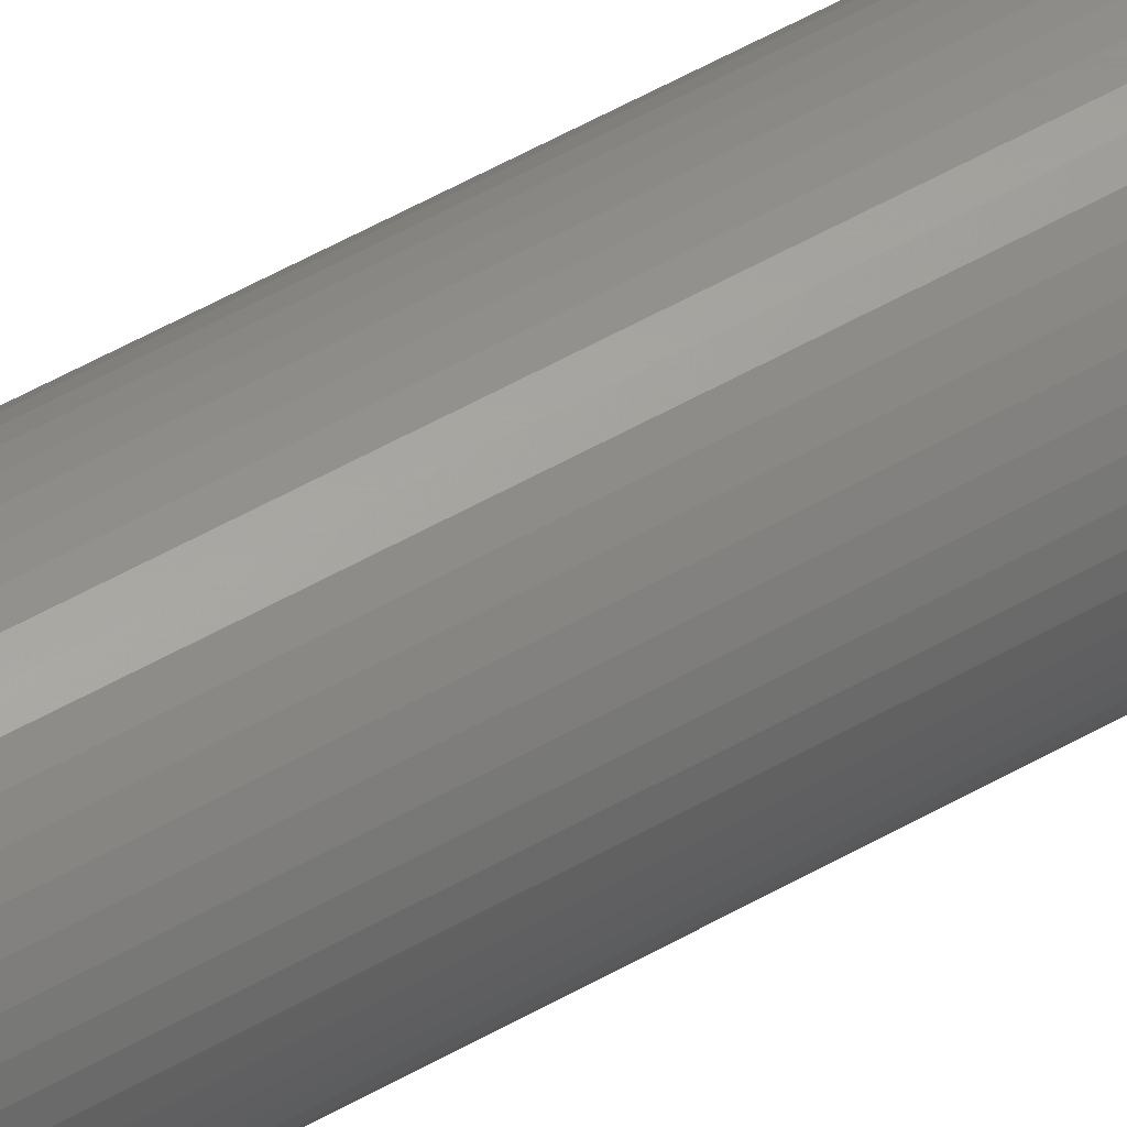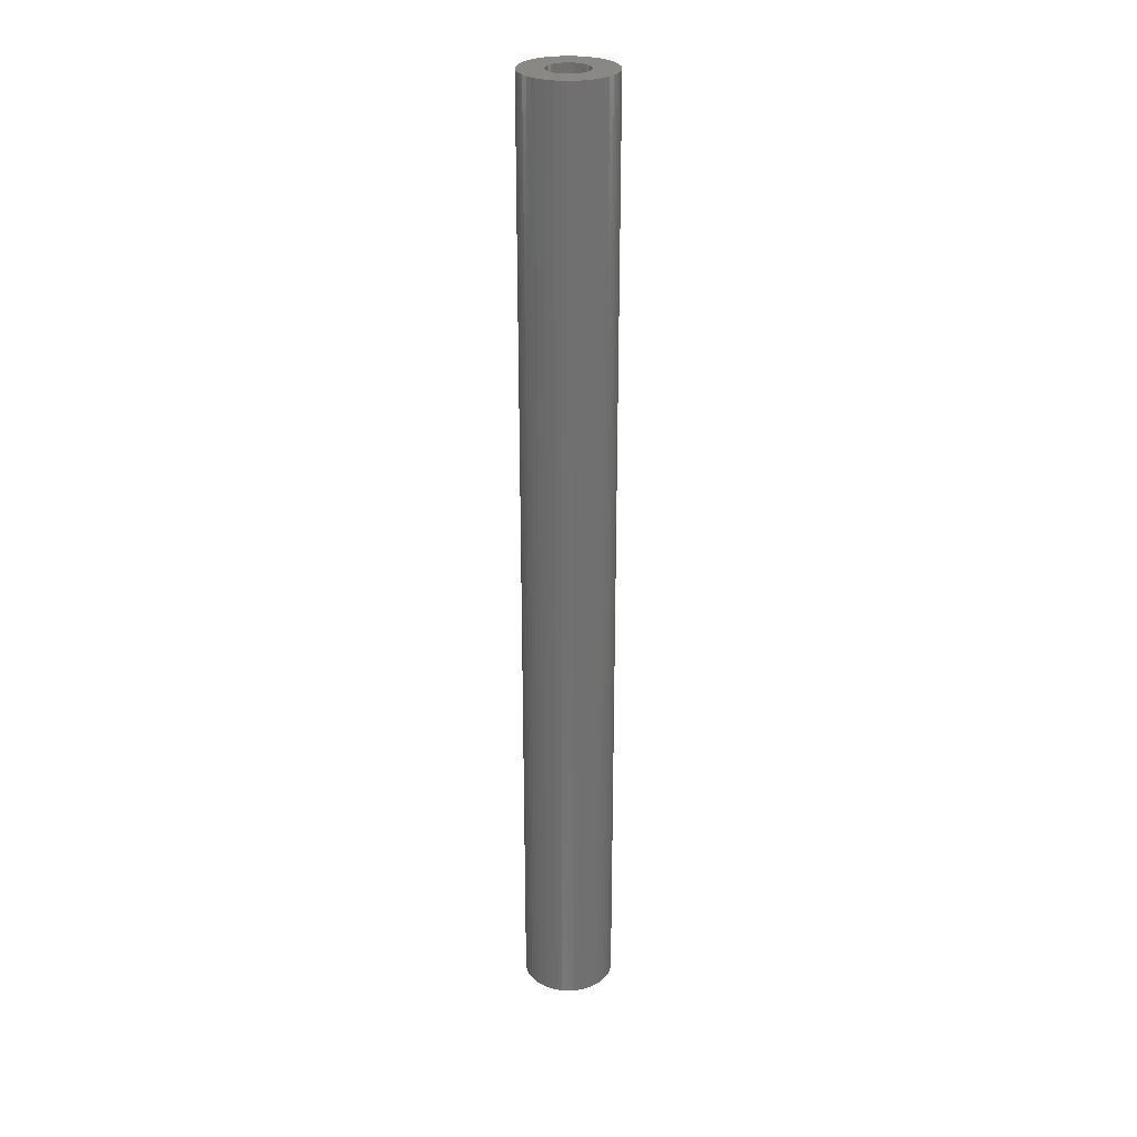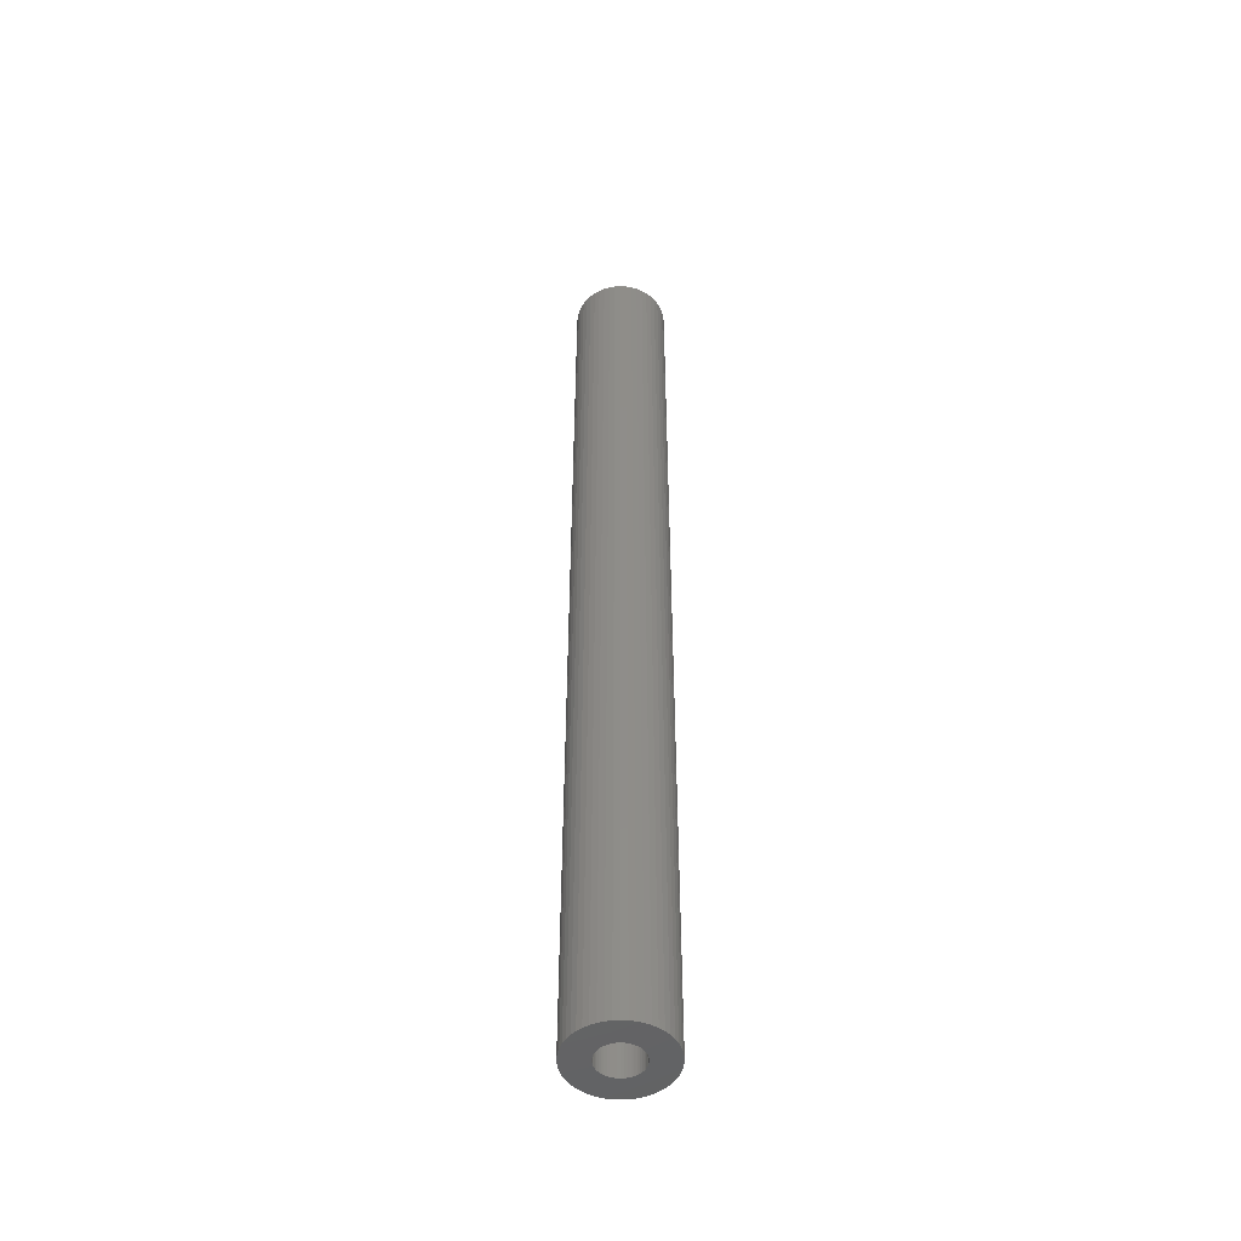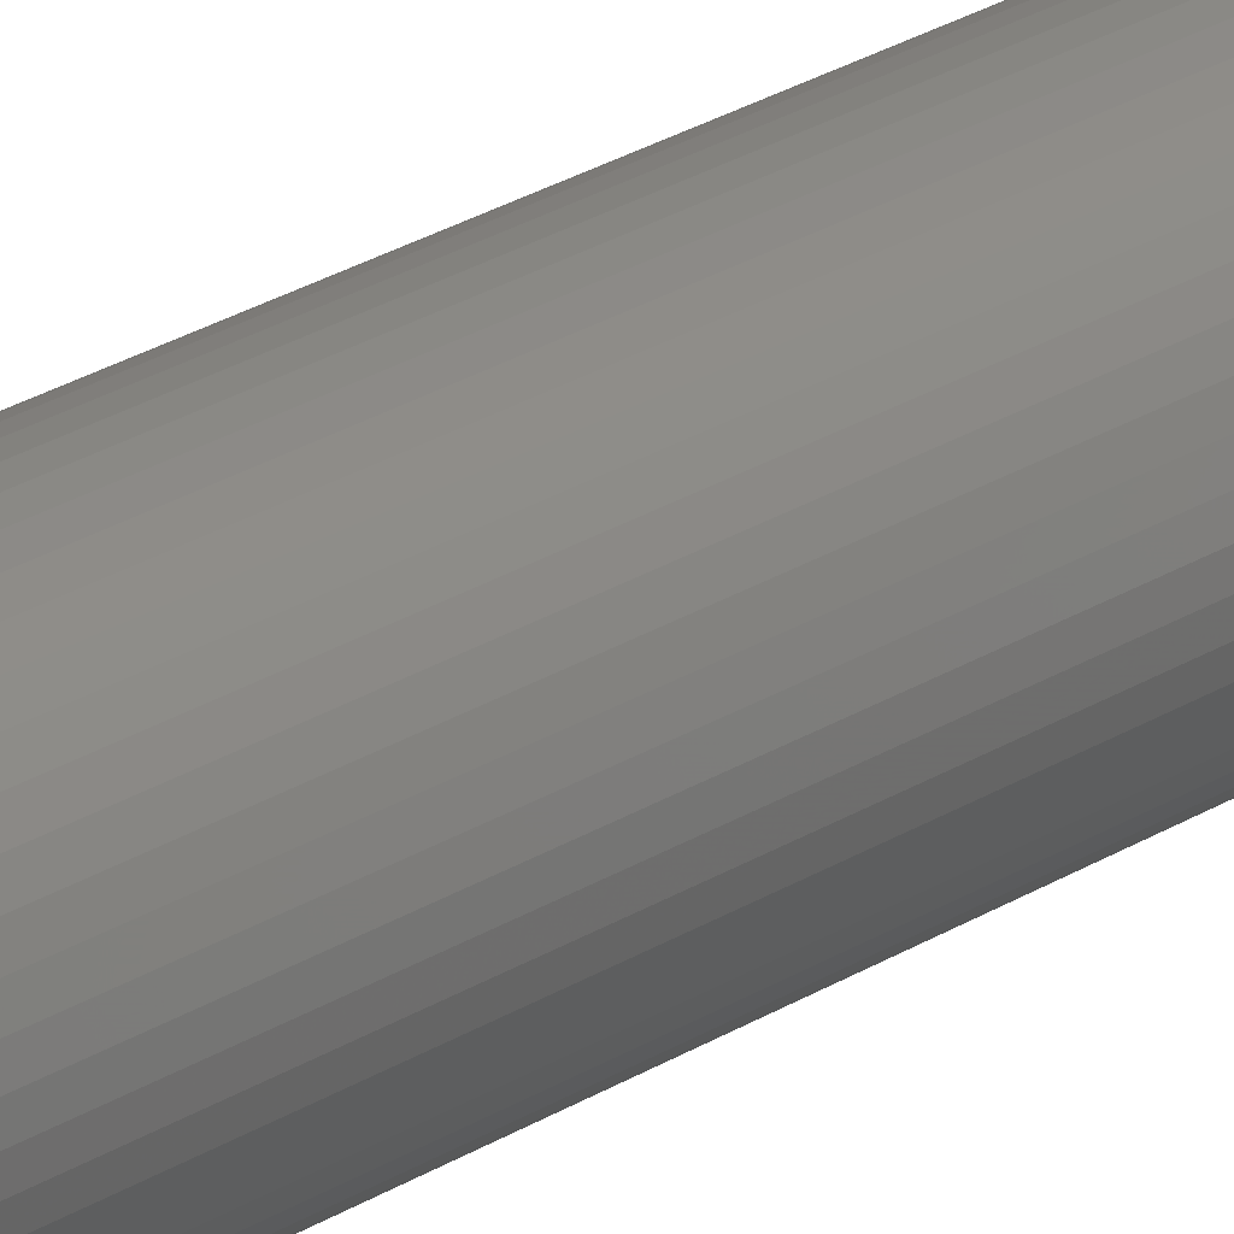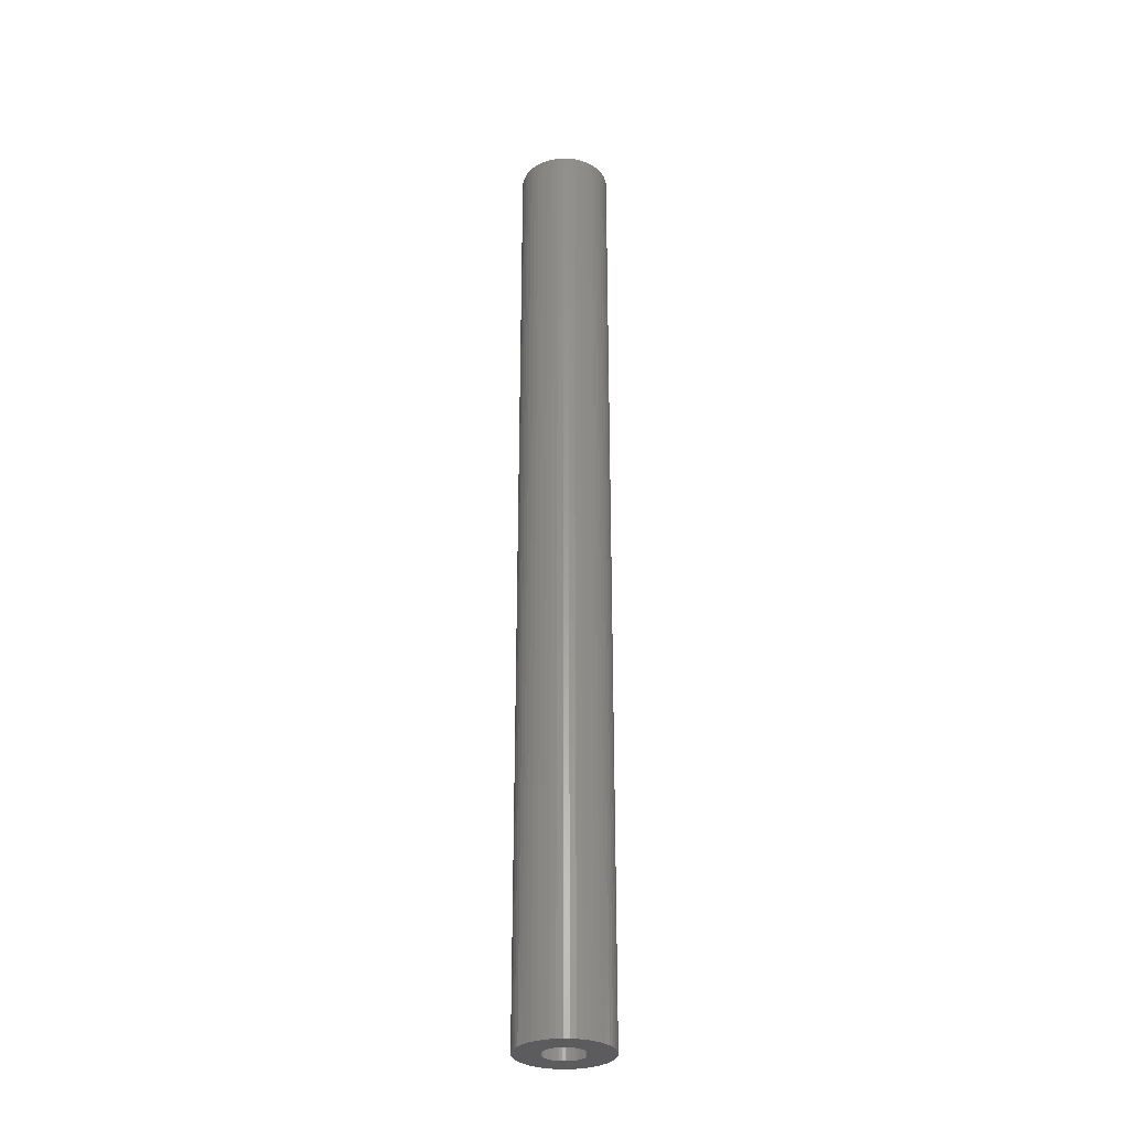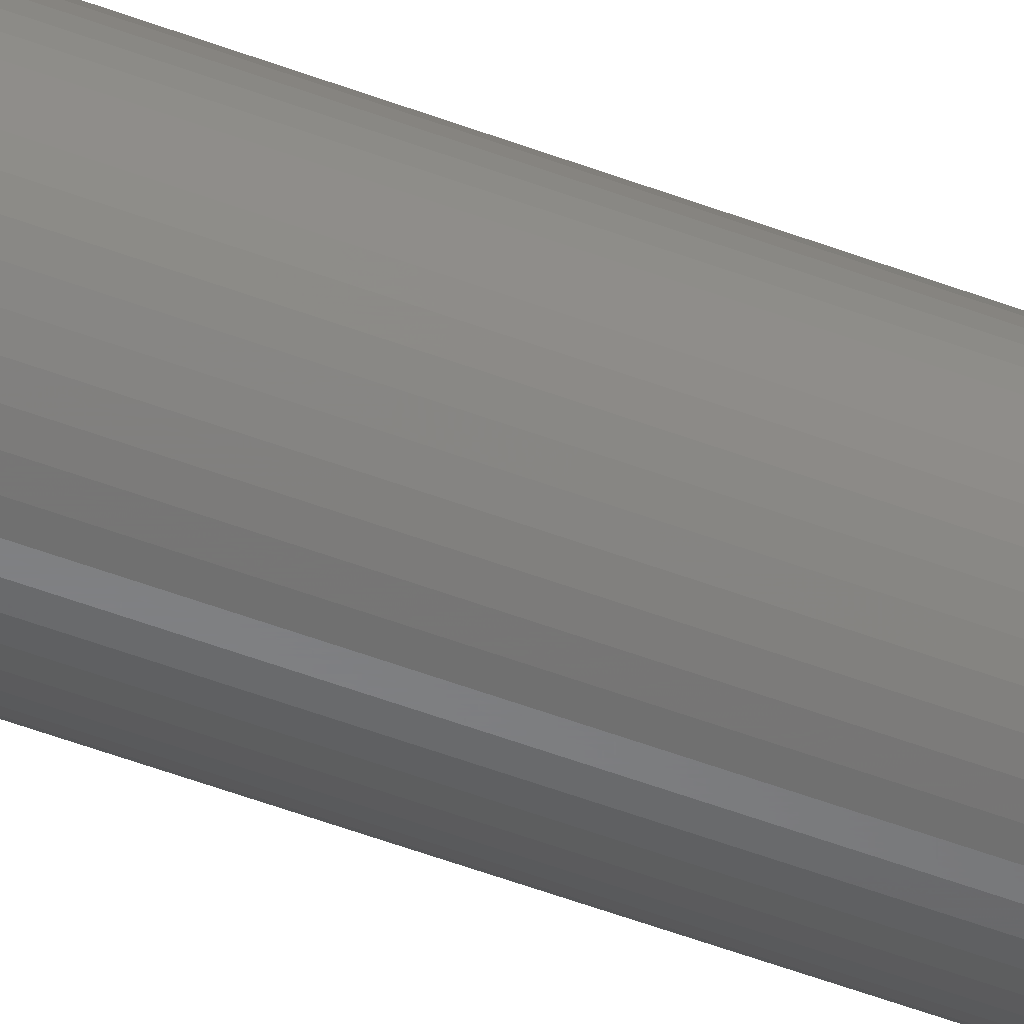
<metadata>
{"format":"stl","ext":"stl","renderer":"f3d","projection":"perspective","resolution":1024,"background":"white","views":[{"elev":54.6,"azim":-121.1,"up":"+Y"},{"elev":27.5,"azim":91.1,"up":"+Z"},{"elev":-49.2,"azim":147.6,"up":"+Z"},{"elev":22.7,"azim":41.5,"up":"+Y"},{"elev":-30.3,"azim":-1.9,"up":"+Z"},{"elev":-54.3,"azim":-111.7,"up":"+Y"}]}
</metadata>
<code>
# stl→obj: 200 verts, 400 faces
v 3 0 31.5
v 2.976 0.376 -31.5
v 2.976 0.376 31.5
v 3 0 -31.5
v -3 0 -31.5
v -2.976 0.376 31.5
v -2.976 0.376 -31.5
v -3 0 31.5
v 0.1884 2.994 -31.5
v -0.1884 2.994 31.5
v 0.1884 2.994 31.5
v -0.1884 2.994 -31.5
v -0.1884 -2.994 -31.5
v 0.1884 -2.994 31.5
v -0.1884 -2.994 31.5
v 0.1884 -2.994 -31.5
v 2.187 2.054 -31.5
v 1.912 2.312 31.5
v 2.187 2.054 31.5
v 1.912 2.312 -31.5
v -1.912 2.312 -31.5
v -2.187 2.054 31.5
v -1.912 2.312 31.5
v -2.187 2.054 -31.5
v -0.9271 2.853 -31.5
v -1.277 2.714 31.5
v -0.9271 2.853 31.5
v -1.277 2.714 -31.5
v 2.789 1.104 31.5
v 2.629 1.445 -31.5
v 2.629 1.445 31.5
v 2.789 1.104 -31.5
v 2.906 0.7461 -31.5
v 2.906 0.7461 31.5
v 1.277 2.714 -31.5
v 0.9271 2.853 31.5
v 1.277 2.714 31.5
v 0.9271 2.853 -31.5
v 0.5621 2.947 31.5
v 0.5621 2.947 -31.5
v 1.607 2.533 31.5
v 1.607 2.533 -31.5
v -2.789 1.104 -31.5
v -2.629 1.445 31.5
v -2.629 1.445 -31.5
v -2.789 1.104 31.5
v -2.906 0.7461 -31.5
v -2.906 0.7461 31.5
v -0.5621 2.947 -31.5
v -0.5621 2.947 31.5
v 0.5621 -2.947 31.5
v 0.5621 -2.947 -31.5
v 0.9271 -2.853 -31.5
v 1.277 -2.714 31.5
v 0.9271 -2.853 31.5
v 1.277 -2.714 -31.5
v 2.427 1.763 31.5
v 2.427 1.763 -31.5
v -2.427 1.763 31.5
v -2.427 1.763 -31.5
v 1.35 0 31.5
v 1.339 0.1692 31.5
v 2.976 -0.376 31.5
v 1.308 0.3357 31.5
v 1.339 -0.1692 31.5
v 1.255 0.497 31.5
v 2.906 -0.7461 31.5
v 1.183 0.6504 31.5
v 1.308 -0.3357 31.5
v 1.092 0.7935 31.5
v 2.789 -1.104 31.5
v 0.9841 0.9241 31.5
v 1.255 -0.497 31.5
v 0.8605 1.04 31.5
v 2.629 -1.445 31.5
v 1.183 -0.6504 31.5
v 0.7234 1.14 31.5
v 0.5748 1.222 31.5
v 0.4172 1.284 31.5
v 0.253 1.326 31.5
v 0.08477 1.347 31.5
v -0.08477 1.347 31.5
v -0.253 1.326 31.5
v -0.4172 1.284 31.5
v -0.5748 1.222 31.5
v -0.7234 1.14 31.5
v -1.607 2.533 31.5
v -0.8605 1.04 31.5
v -0.9841 0.9241 31.5
v -1.092 0.7935 31.5
v -1.183 0.6504 31.5
v 2.427 -1.763 31.5
v 1.092 -0.7935 31.5
v 2.187 -2.054 31.5
v 0.9841 -0.9241 31.5
v 1.912 -2.312 31.5
v 0.8605 -1.04 31.5
v 1.607 -2.533 31.5
v 0.7234 -1.14 31.5
v 0.5748 -1.222 31.5
v 0.4172 -1.284 31.5
v 0.253 -1.326 31.5
v 0.08477 -1.347 31.5
v -0.08477 -1.347 31.5
v -0.253 -1.326 31.5
v -0.5621 -2.947 31.5
v -0.4172 -1.284 31.5
v -0.9271 -2.853 31.5
v -0.5748 -1.222 31.5
v -1.277 -2.714 31.5
v -0.7234 -1.14 31.5
v -1.607 -2.533 31.5
v -0.8605 -1.04 31.5
v -1.912 -2.312 31.5
v -0.9841 -0.9241 31.5
v -2.187 -2.054 31.5
v -1.092 -0.7935 31.5
v -2.427 -1.763 31.5
v -1.183 -0.6504 31.5
v -2.629 -1.445 31.5
v -1.255 -0.497 31.5
v -2.789 -1.104 31.5
v -1.308 -0.3357 31.5
v -2.906 -0.7461 31.5
v -1.339 -0.1692 31.5
v -2.976 -0.376 31.5
v -1.35 0 31.5
v -1.255 0.497 31.5
v -1.308 0.3357 31.5
v -1.339 0.1692 31.5
v -1.607 2.533 -31.5
v 2.976 -0.376 -31.5
v 1.607 -2.533 -31.5
v 1.912 -2.312 -31.5
v 2.187 -2.054 -31.5
v 2.906 -0.7461 -31.5
v 1.35 0 -31.5
v 1.339 -0.1692 -31.5
v 1.308 -0.3357 -31.5
v 2.789 -1.104 -31.5
v 1.339 0.1692 -31.5
v 1.255 -0.497 -31.5
v 2.629 -1.445 -31.5
v 1.183 -0.6504 -31.5
v 2.427 -1.763 -31.5
v 1.308 0.3357 -31.5
v 1.092 -0.7935 -31.5
v 0.9841 -0.9241 -31.5
v 1.255 0.497 -31.5
v 0.8605 -1.04 -31.5
v 1.183 0.6504 -31.5
v 0.7234 -1.14 -31.5
v 0.5748 -1.222 -31.5
v 0.4172 -1.284 -31.5
v 0.253 -1.326 -31.5
v 0.08477 -1.347 -31.5
v -0.08477 -1.347 -31.5
v -0.253 -1.326 -31.5
v -0.5621 -2.947 -31.5
v -0.4172 -1.284 -31.5
v -0.9271 -2.853 -31.5
v -0.5748 -1.222 -31.5
v -1.277 -2.714 -31.5
v -0.7234 -1.14 -31.5
v -1.607 -2.533 -31.5
v -0.8605 -1.04 -31.5
v -1.912 -2.312 -31.5
v -0.9841 -0.9241 -31.5
v -2.187 -2.054 -31.5
v -1.092 -0.7935 -31.5
v -2.427 -1.763 -31.5
v -1.183 -0.6504 -31.5
v -2.629 -1.445 -31.5
v 1.092 0.7935 -31.5
v 0.9841 0.9241 -31.5
v 0.8605 1.04 -31.5
v 0.7234 1.14 -31.5
v 0.5748 1.222 -31.5
v 0.4172 1.284 -31.5
v 0.253 1.326 -31.5
v 0.08477 1.347 -31.5
v -0.08477 1.347 -31.5
v -0.253 1.326 -31.5
v -0.4172 1.284 -31.5
v -0.5748 1.222 -31.5
v -0.7234 1.14 -31.5
v -0.8605 1.04 -31.5
v -0.9841 0.9241 -31.5
v -1.092 0.7935 -31.5
v -1.183 0.6504 -31.5
v -1.255 0.497 -31.5
v -1.308 0.3357 -31.5
v -1.339 0.1692 -31.5
v -1.35 0 -31.5
v -1.255 -0.497 -31.5
v -2.789 -1.104 -31.5
v -1.308 -0.3357 -31.5
v -2.906 -0.7461 -31.5
v -1.339 -0.1692 -31.5
v -2.976 -0.376 -31.5
f 1 2 3
f 2 1 4
f 5 6 7
f 6 5 8
f 9 10 11
f 10 9 12
f 13 14 15
f 14 13 16
f 17 18 19
f 18 17 20
f 21 22 23
f 22 21 24
f 25 26 27
f 26 25 28
f 29 30 31
f 30 29 32
f 3 33 34
f 33 3 2
f 35 36 37
f 36 35 38
f 38 39 36
f 39 38 40
f 20 41 18
f 41 20 42
f 43 44 45
f 44 43 46
f 47 46 43
f 46 47 48
f 49 27 50
f 27 49 25
f 16 51 14
f 51 16 52
f 53 54 55
f 54 53 56
f 34 32 29
f 32 34 33
f 57 17 19
f 17 57 58
f 31 58 57
f 58 31 30
f 40 11 39
f 11 40 9
f 42 37 41
f 37 42 35
f 45 59 60
f 59 45 44
f 60 22 24
f 22 60 59
f 7 48 47
f 48 7 6
f 61 1 3
f 62 3 34
f 1 61 63
f 64 34 29
f 65 63 61
f 66 29 31
f 63 65 67
f 68 31 57
f 69 67 65
f 70 57 19
f 67 69 71
f 72 19 18
f 73 71 69
f 74 18 41
f 71 73 75
f 76 75 73
f 3 62 61
f 34 64 62
f 77 41 37
f 29 66 64
f 31 68 66
f 57 70 68
f 19 72 70
f 78 37 36
f 18 74 72
f 41 77 74
f 37 78 77
f 79 36 39
f 36 79 78
f 39 80 79
f 11 80 39
f 11 81 80
f 11 82 81
f 10 82 11
f 10 83 82
f 50 83 10
f 83 50 84
f 27 84 50
f 84 27 85
f 26 85 27
f 85 26 86
f 87 86 26
f 86 87 88
f 23 88 87
f 88 23 89
f 22 89 23
f 89 22 90
f 59 90 22
f 90 59 91
f 44 91 59
f 75 76 92
f 93 92 76
f 92 93 94
f 95 94 93
f 94 95 96
f 97 96 95
f 96 97 98
f 99 98 97
f 98 99 54
f 100 54 99
f 54 100 55
f 101 55 100
f 55 101 51
f 102 51 101
f 102 14 51
f 103 14 102
f 104 14 103
f 104 15 14
f 105 15 104
f 106 105 107
f 105 106 15
f 108 107 109
f 110 109 111
f 112 111 113
f 107 108 106
f 114 113 115
f 116 115 117
f 118 117 119
f 120 119 121
f 109 110 108
f 122 121 123
f 124 123 125
f 126 125 127
f 91 44 128
f 111 112 110
f 46 128 44
f 113 114 112
f 128 46 129
f 115 116 114
f 48 129 46
f 117 118 116
f 129 48 130
f 119 120 118
f 6 130 48
f 121 122 120
f 130 6 127
f 123 124 122
f 8 127 6
f 125 126 124
f 127 8 126
f 28 87 26
f 87 28 131
f 131 23 87
f 23 131 21
f 12 50 10
f 50 12 49
f 63 4 1
f 4 63 132
f 56 98 54
f 98 56 133
f 134 94 96
f 94 134 135
f 67 132 63
f 132 67 136
f 137 4 132
f 138 132 136
f 4 137 2
f 139 136 140
f 141 2 137
f 142 140 143
f 2 141 33
f 144 143 145
f 146 33 141
f 147 145 135
f 33 146 32
f 148 135 134
f 149 32 146
f 150 134 133
f 32 149 30
f 151 30 149
f 132 138 137
f 136 139 138
f 152 133 56
f 140 142 139
f 143 144 142
f 145 147 144
f 135 148 147
f 153 56 53
f 134 150 148
f 133 152 150
f 56 153 152
f 154 53 52
f 53 154 153
f 52 155 154
f 16 155 52
f 16 156 155
f 16 157 156
f 13 157 16
f 13 158 157
f 159 158 13
f 158 159 160
f 161 160 159
f 160 161 162
f 163 162 161
f 162 163 164
f 165 164 163
f 164 165 166
f 167 166 165
f 166 167 168
f 169 168 167
f 168 169 170
f 171 170 169
f 170 171 172
f 173 172 171
f 30 151 58
f 174 58 151
f 58 174 17
f 175 17 174
f 17 175 20
f 176 20 175
f 20 176 42
f 177 42 176
f 42 177 35
f 178 35 177
f 35 178 38
f 179 38 178
f 38 179 40
f 180 40 179
f 180 9 40
f 181 9 180
f 182 9 181
f 182 12 9
f 183 12 182
f 49 183 184
f 183 49 12
f 25 184 185
f 28 185 186
f 131 186 187
f 184 25 49
f 21 187 188
f 24 188 189
f 60 189 190
f 45 190 191
f 185 28 25
f 43 191 192
f 47 192 193
f 7 193 194
f 172 173 195
f 186 131 28
f 196 195 173
f 187 21 131
f 195 196 197
f 188 24 21
f 198 197 196
f 189 60 24
f 197 198 199
f 190 45 60
f 200 199 198
f 191 43 45
f 199 200 194
f 192 47 43
f 5 194 200
f 193 7 47
f 194 5 7
f 75 140 71
f 140 75 143
f 94 145 92
f 145 94 135
f 161 106 108
f 106 161 159
f 169 114 116
f 114 169 167
f 171 120 173
f 120 171 118
f 196 124 198
f 124 196 122
f 52 55 51
f 55 52 53
f 133 96 98
f 96 133 134
f 71 136 67
f 136 71 140
f 92 143 75
f 143 92 145
f 159 15 106
f 15 159 13
f 163 108 110
f 108 163 161
f 167 112 114
f 112 167 165
f 169 118 171
f 118 169 116
f 173 122 196
f 122 173 120
f 198 126 200
f 126 198 124
f 200 8 5
f 8 200 126
f 165 110 112
f 110 165 163
f 137 62 141
f 62 137 61
f 127 193 130
f 193 127 194
f 182 81 82
f 81 182 181
f 176 72 74
f 72 176 175
f 188 88 89
f 88 188 187
f 185 84 85
f 84 185 184
f 149 68 151
f 68 149 66
f 141 64 146
f 64 141 62
f 151 70 174
f 70 151 68
f 179 78 79
f 78 179 178
f 177 74 77
f 74 177 176
f 128 190 91
f 190 128 191
f 91 189 90
f 189 91 190
f 130 192 129
f 192 130 193
f 187 86 88
f 86 187 186
f 183 82 83
f 82 183 182
f 158 107 105
f 107 158 160
f 119 195 121
f 195 119 172
f 155 103 102
f 103 155 156
f 146 66 149
f 66 146 64
f 174 72 175
f 72 174 70
f 180 79 80
f 79 180 179
f 181 80 81
f 80 181 180
f 178 77 78
f 77 178 177
f 90 188 89
f 188 90 189
f 129 191 128
f 191 129 192
f 186 85 86
f 85 186 185
f 184 83 84
f 83 184 183
f 138 61 137
f 61 138 65
f 150 99 97
f 99 150 152
f 117 172 119
f 172 117 170
f 125 194 127
f 194 125 199
f 152 100 99
f 100 152 153
f 153 101 100
f 101 153 154
f 139 65 138
f 65 139 69
f 147 76 144
f 76 147 93
f 148 97 95
f 97 148 150
f 144 73 142
f 73 144 76
f 156 104 103
f 104 156 157
f 160 109 107
f 109 160 162
f 115 170 117
f 170 115 168
f 142 69 139
f 69 142 73
f 157 105 104
f 105 157 158
f 164 113 111
f 113 164 166
f 166 115 113
f 115 166 168
f 121 197 123
f 197 121 195
f 123 199 125
f 199 123 197
f 154 102 101
f 102 154 155
f 148 93 147
f 93 148 95
f 162 111 109
f 111 162 164

</code>
